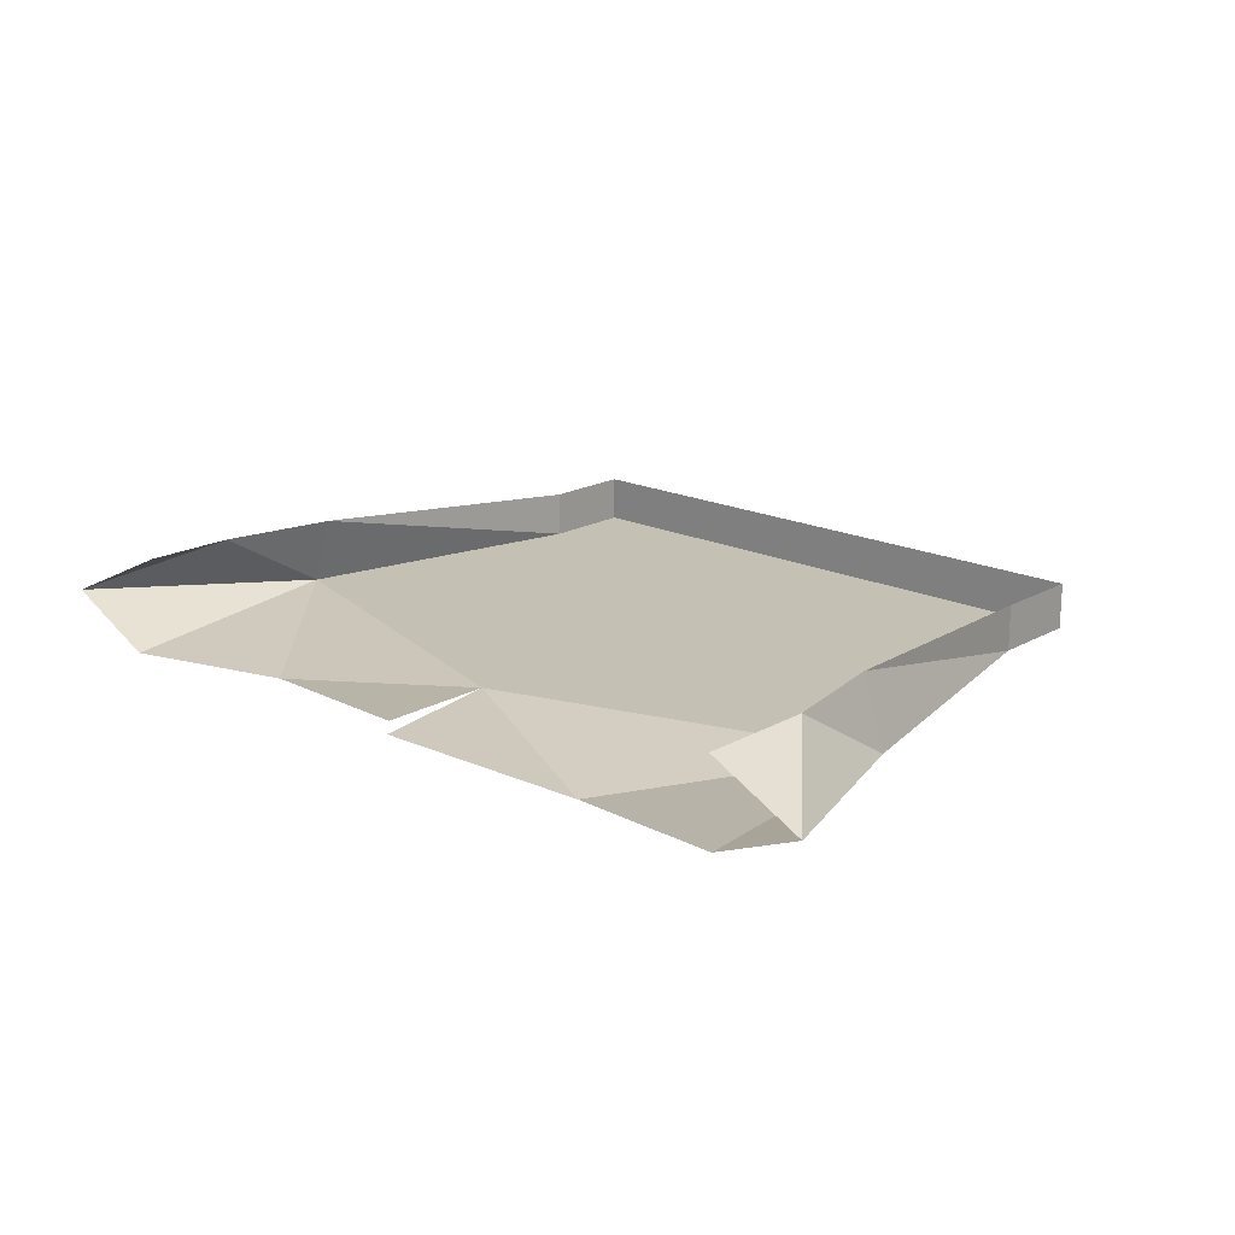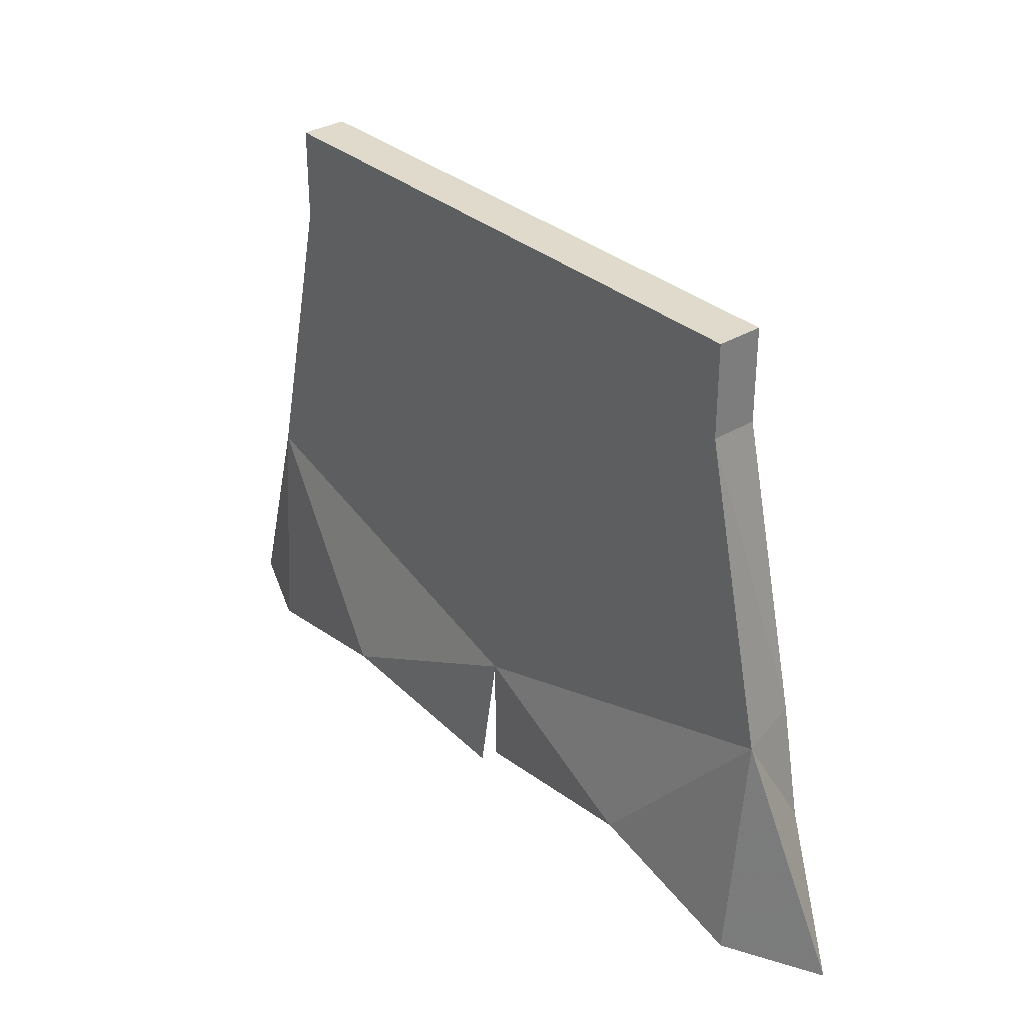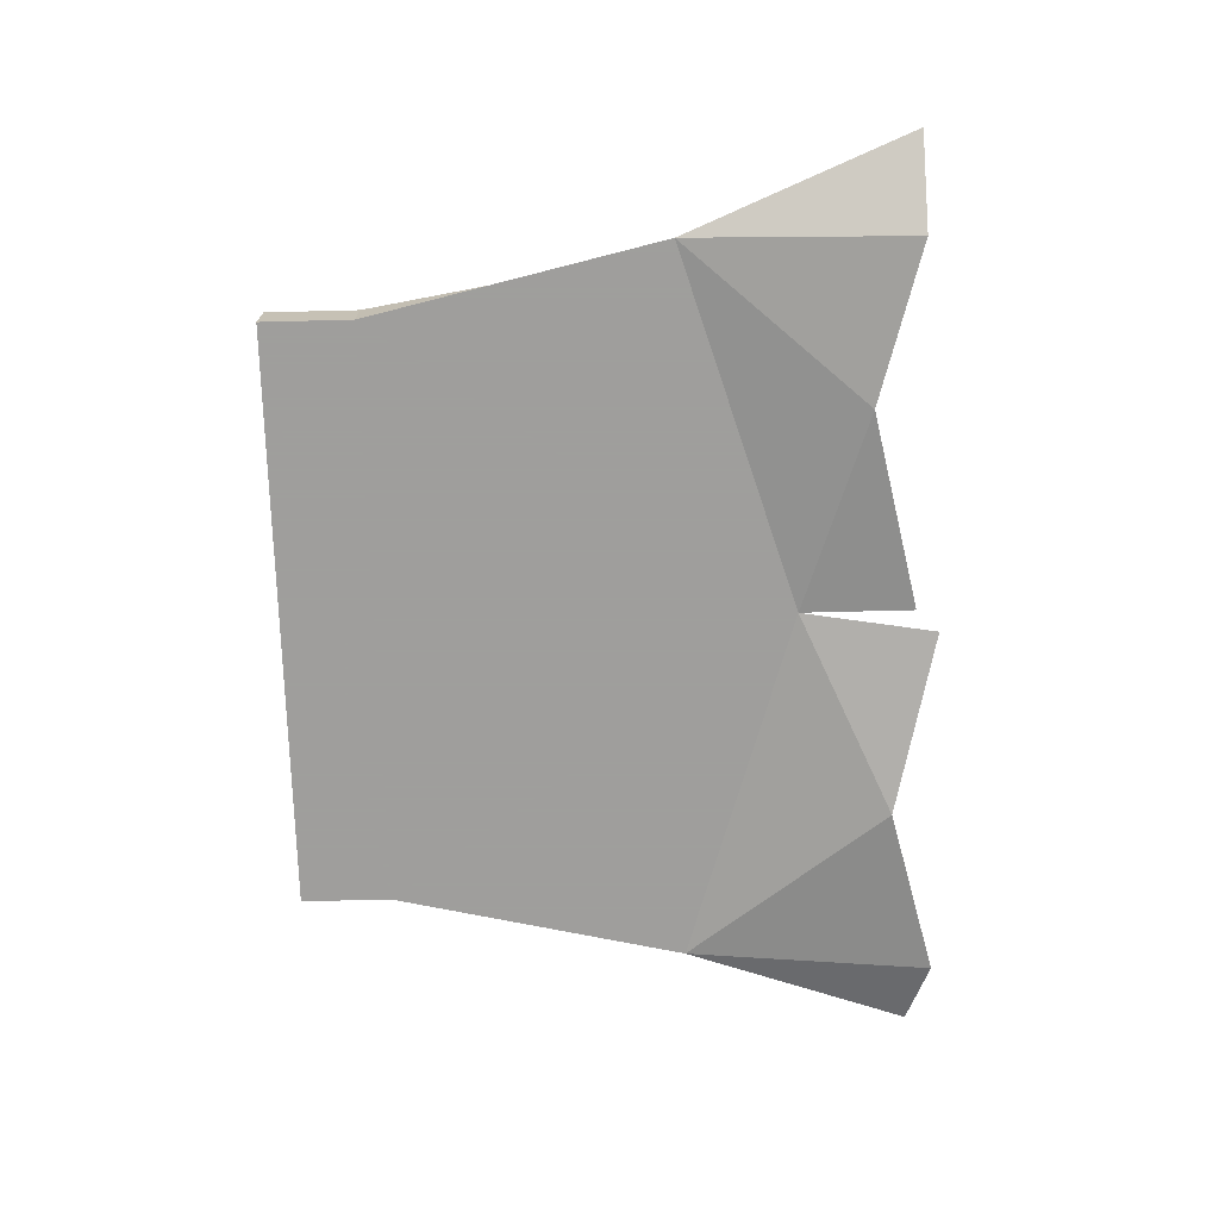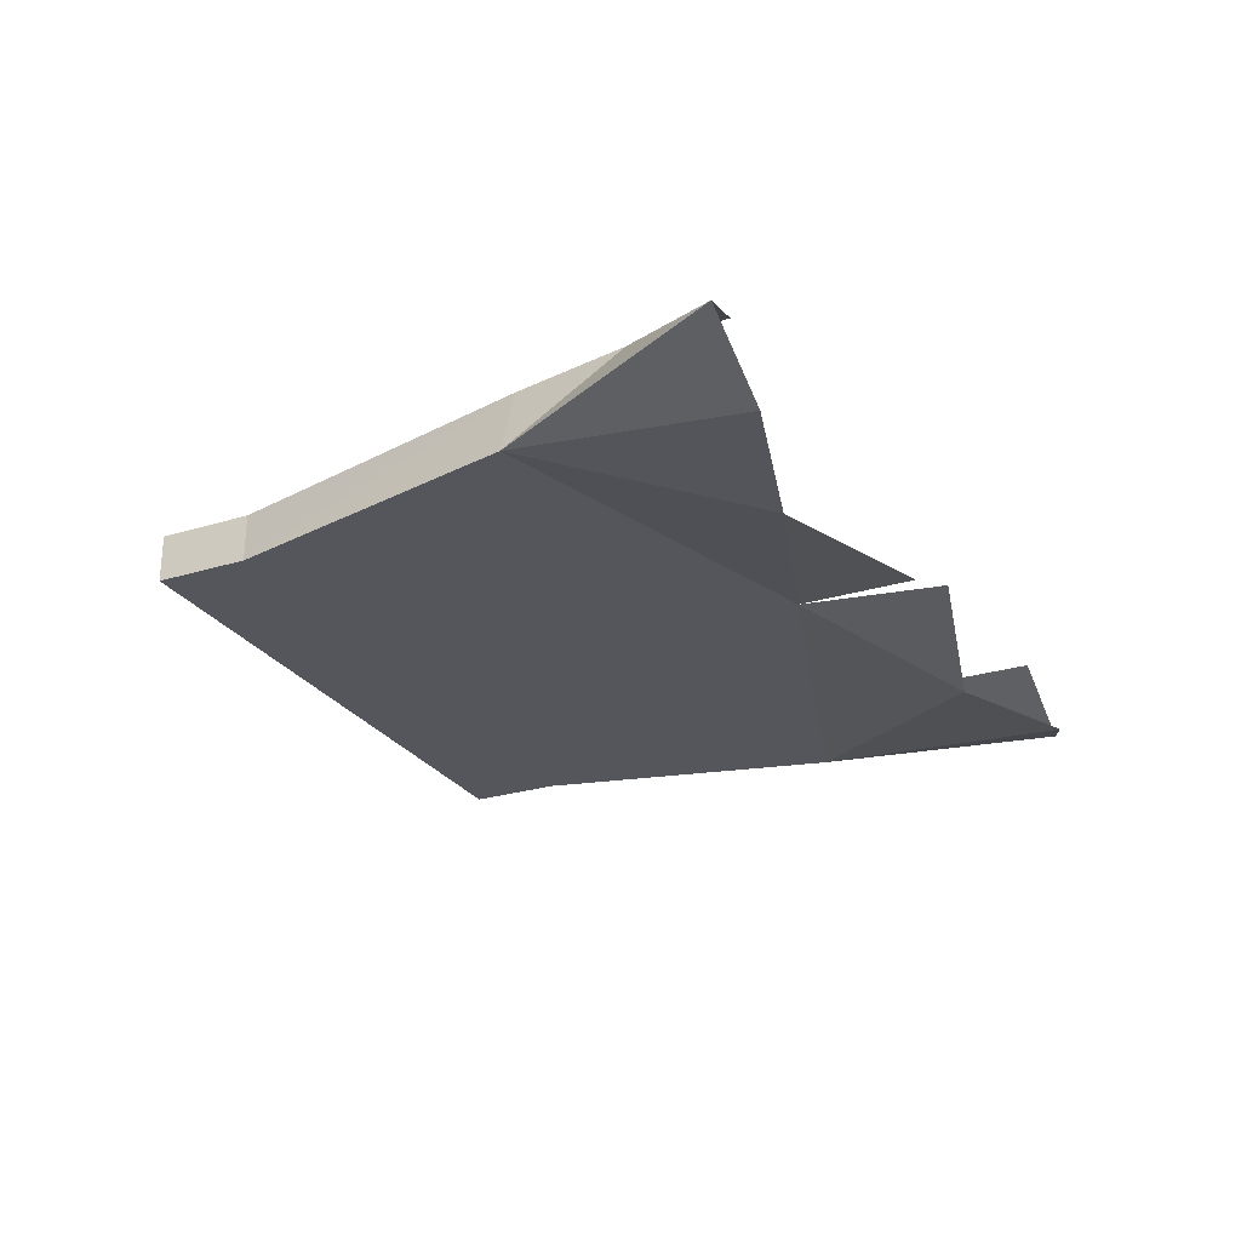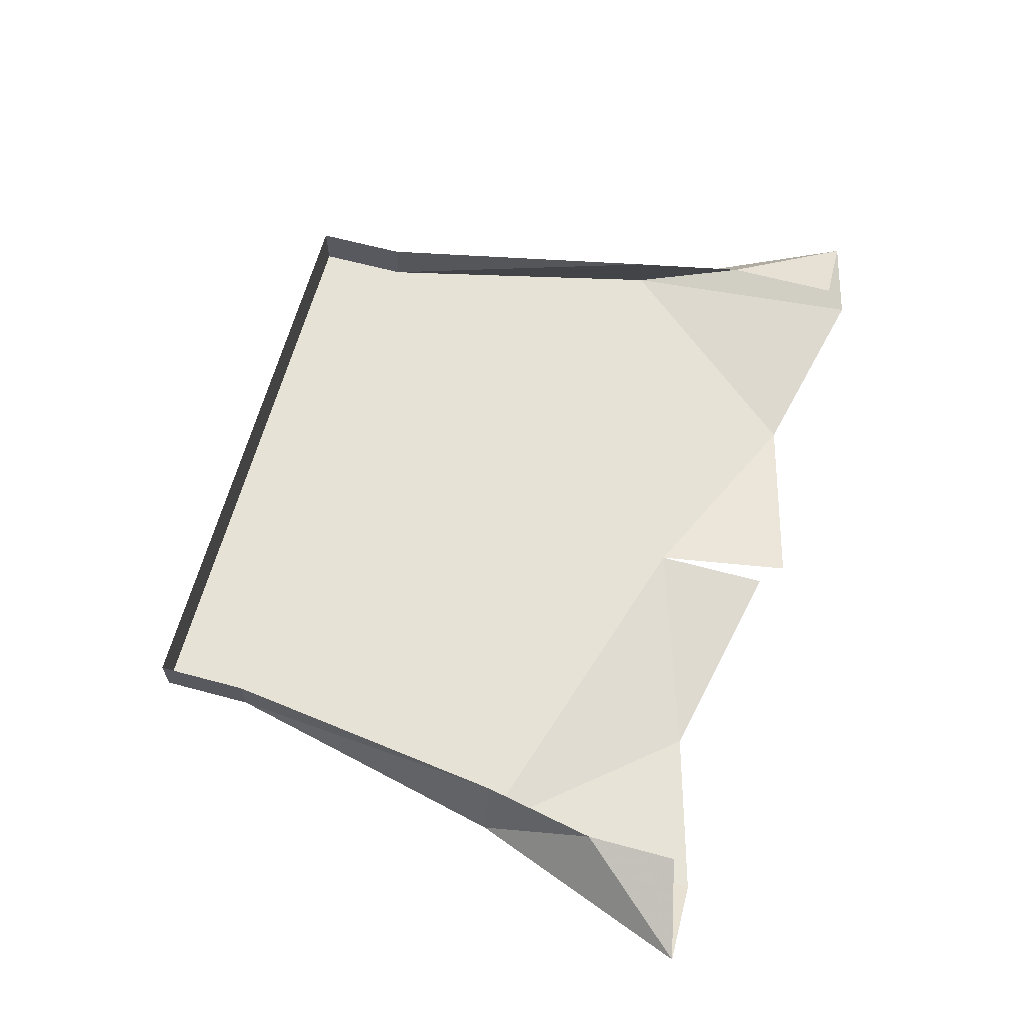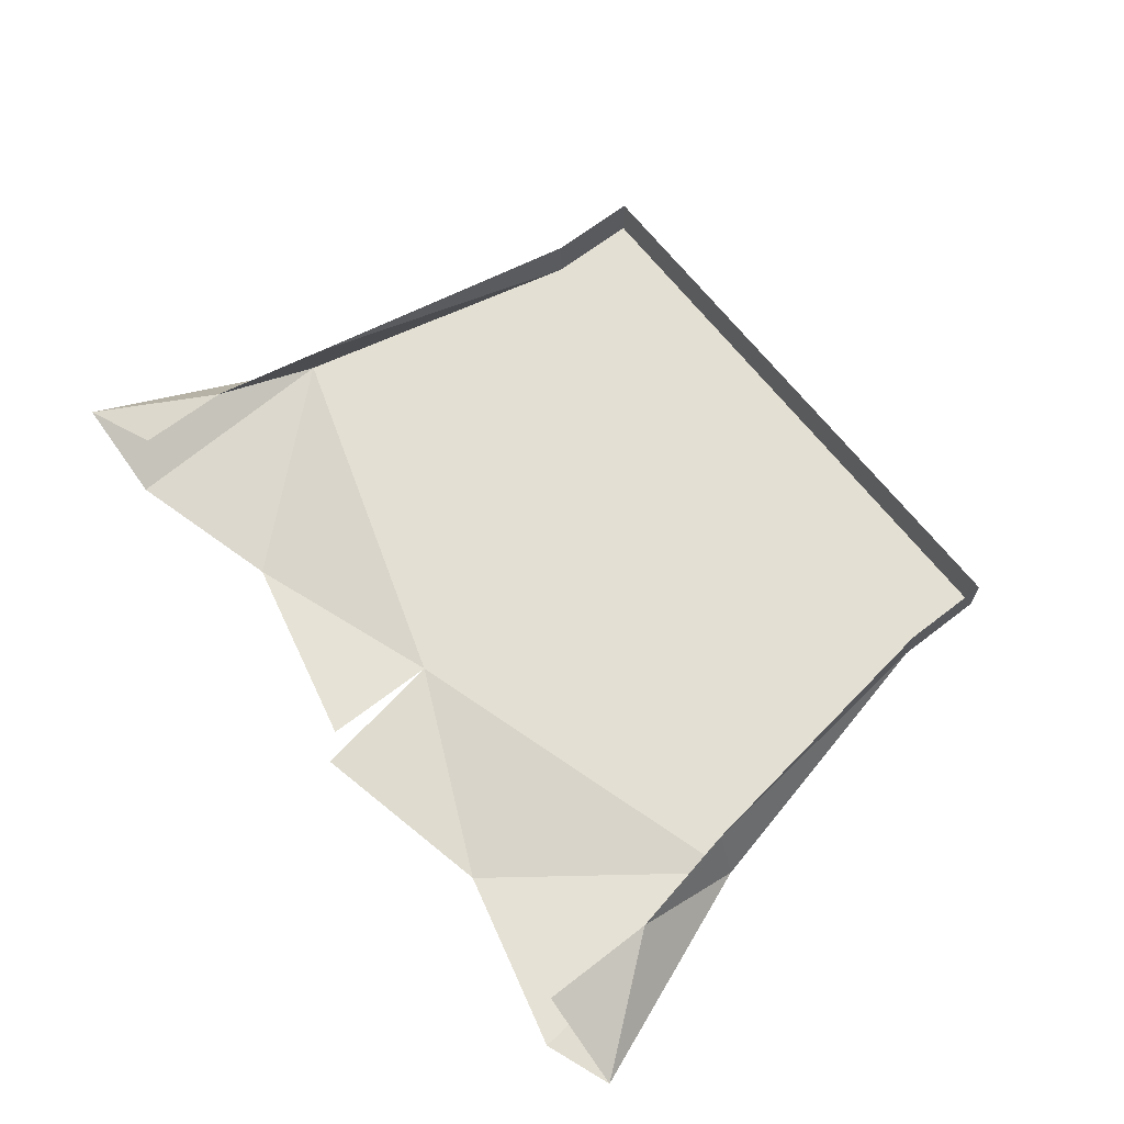
<metadata>
{"format":"obj","ext":"obj","renderer":"f3d","projection":"perspective","resolution":1024,"background":"white","views":[{"elev":18.3,"azim":-137.6,"up":"+Y"},{"elev":32.5,"azim":49.9,"up":"+Z"},{"elev":-71.1,"azim":91.4,"up":"+Y"},{"elev":-26.2,"azim":115.9,"up":"+Y"},{"elev":64.0,"azim":105.2,"up":"+Y"},{"elev":66.5,"azim":-127.8,"up":"+Y"}]}
</metadata>
<code>
o item/dwarf_shorts/base
v -13 -3 14
v -13 -1 14
v -15 0 1
v -16 -3 1
v 0 -3 -4
v 13 -3 14
v 13 -3 18
v -13 -3 18
v -13 -1 18
v 13 -1 18
v 13 -1 14
v 15 0 1
v 16 -3 1
v 16 0 -4
v 20 -2 -9
v 16 0 -8
v 9 -4 -7
v 16 -4 -9
v -16 0 -4
v -20 -2 -9
v -17 -3 -10
v -9 -4 -8
v -1 -3 -10
v 0 -3 -9
v -16 0 -9
f 1 2 3
f 1 3 4
f 1 4 5
f 1 5 6
f 1 6 7
f 1 7 8
f 1 8 2
f 2 8 9
f 9 8 7
f 9 7 10
f 10 7 11
f 11 7 6
f 11 6 12
f 12 6 13
f 12 13 14
f 14 13 15
f 14 15 16
f 5 13 6
f 13 5 17
f 13 17 18
f 13 18 15
f 3 19 4
f 4 19 20
f 4 20 21
f 4 21 22
f 4 22 5
f 5 22 23
f 5 24 17
f 19 25 20

</code>
